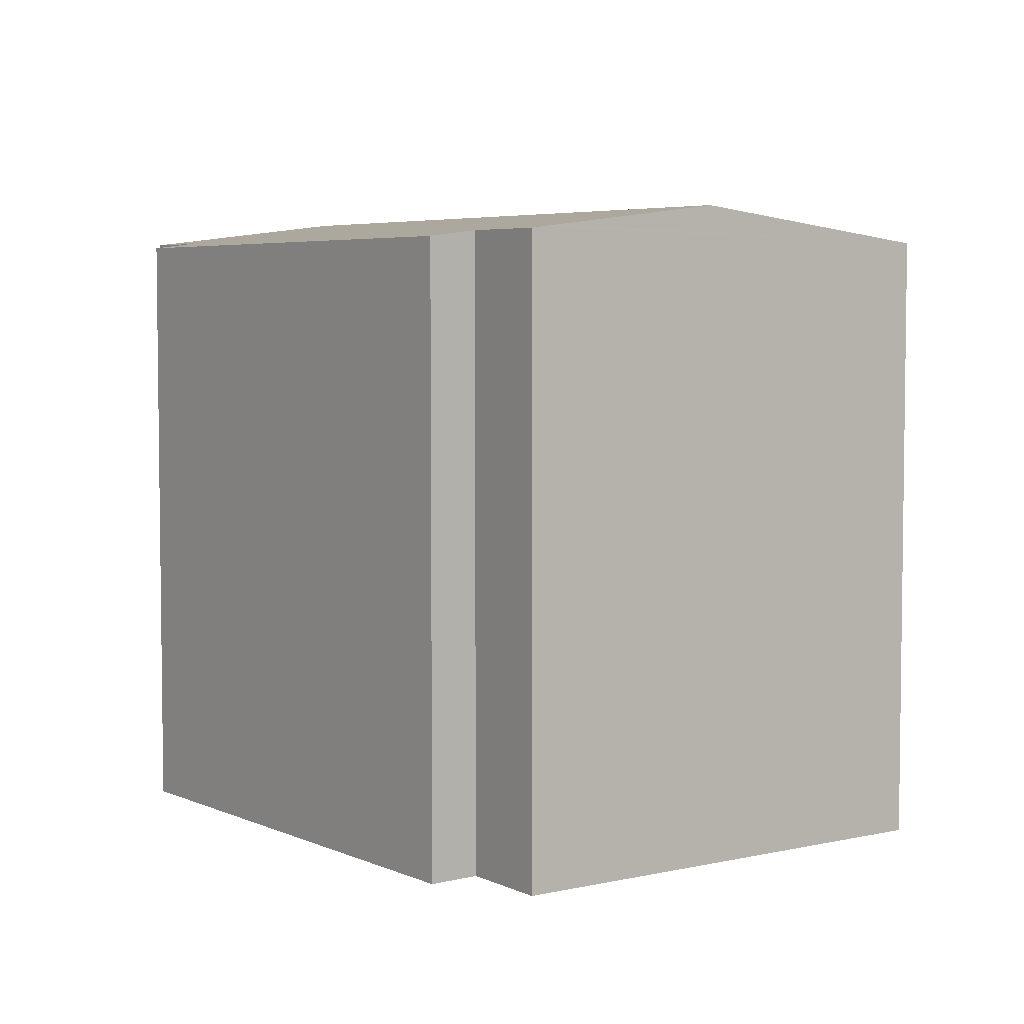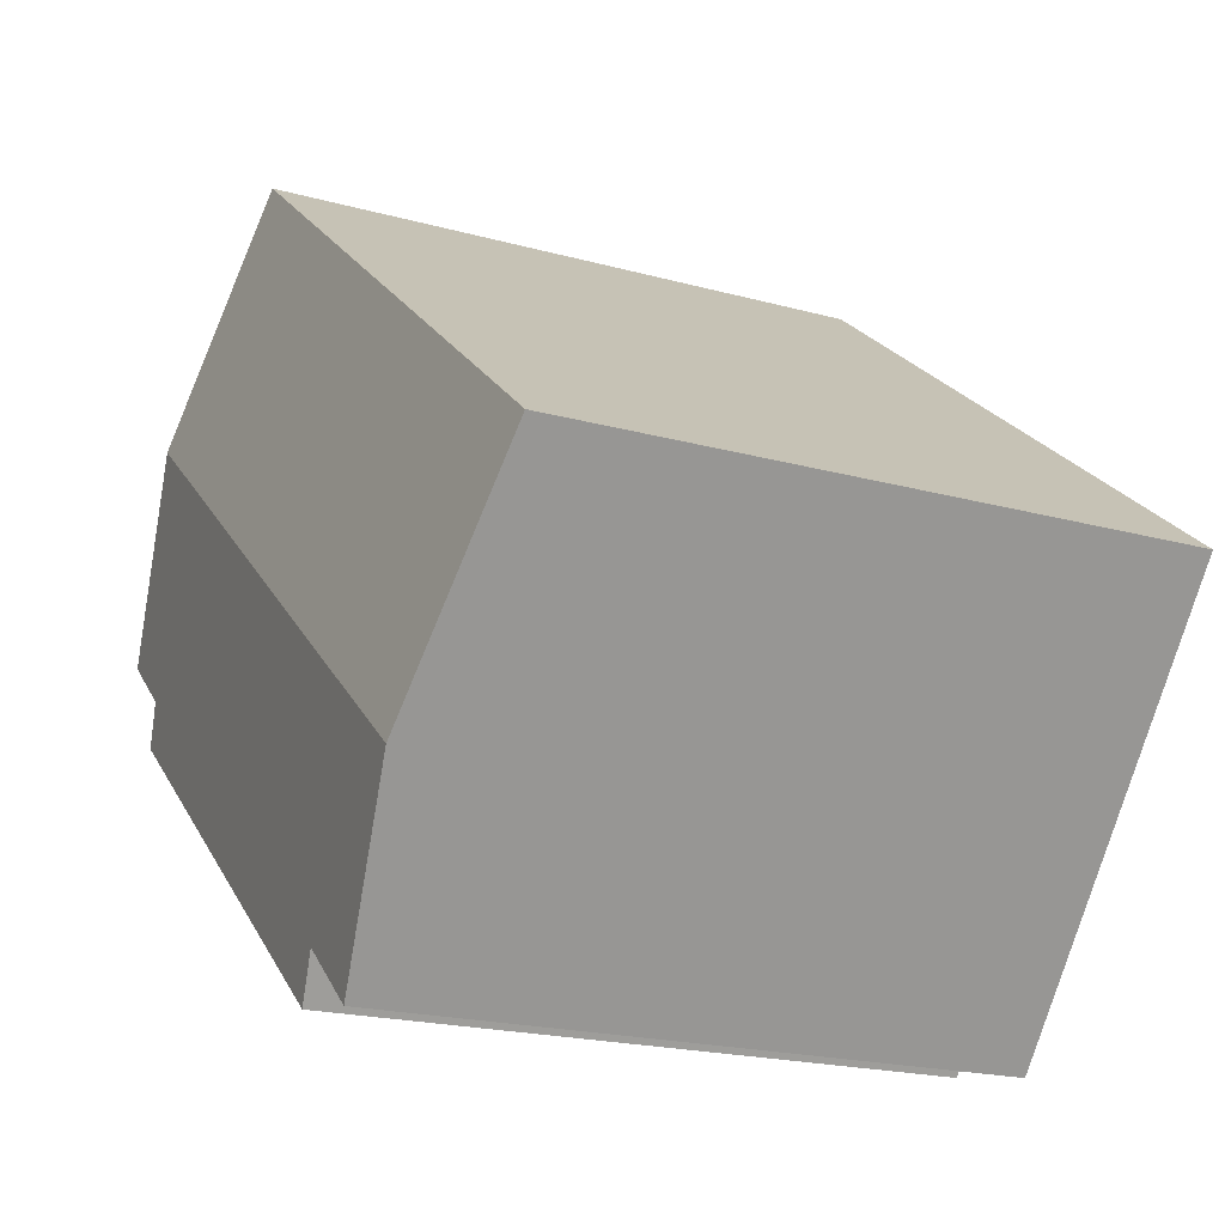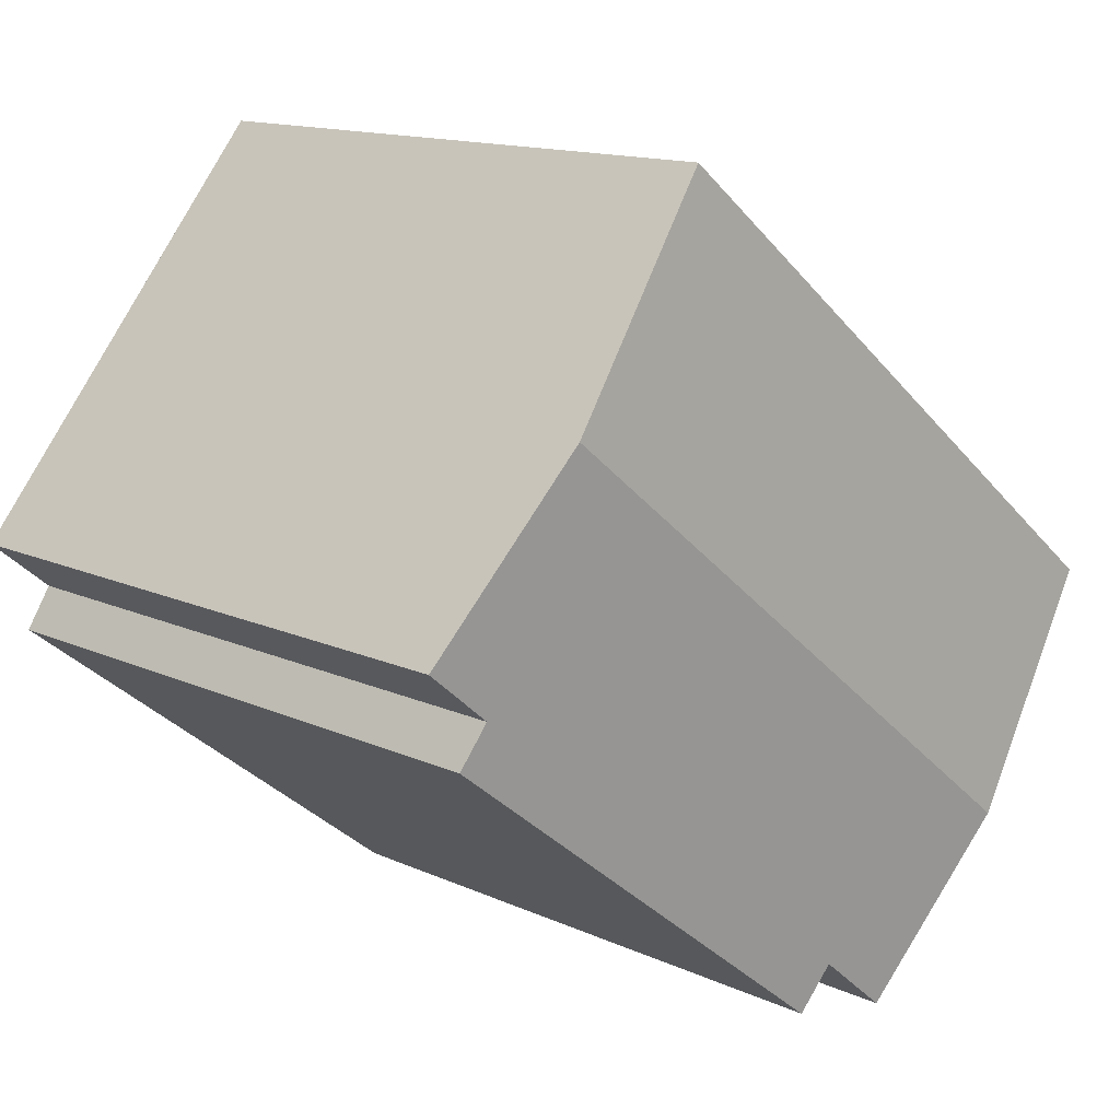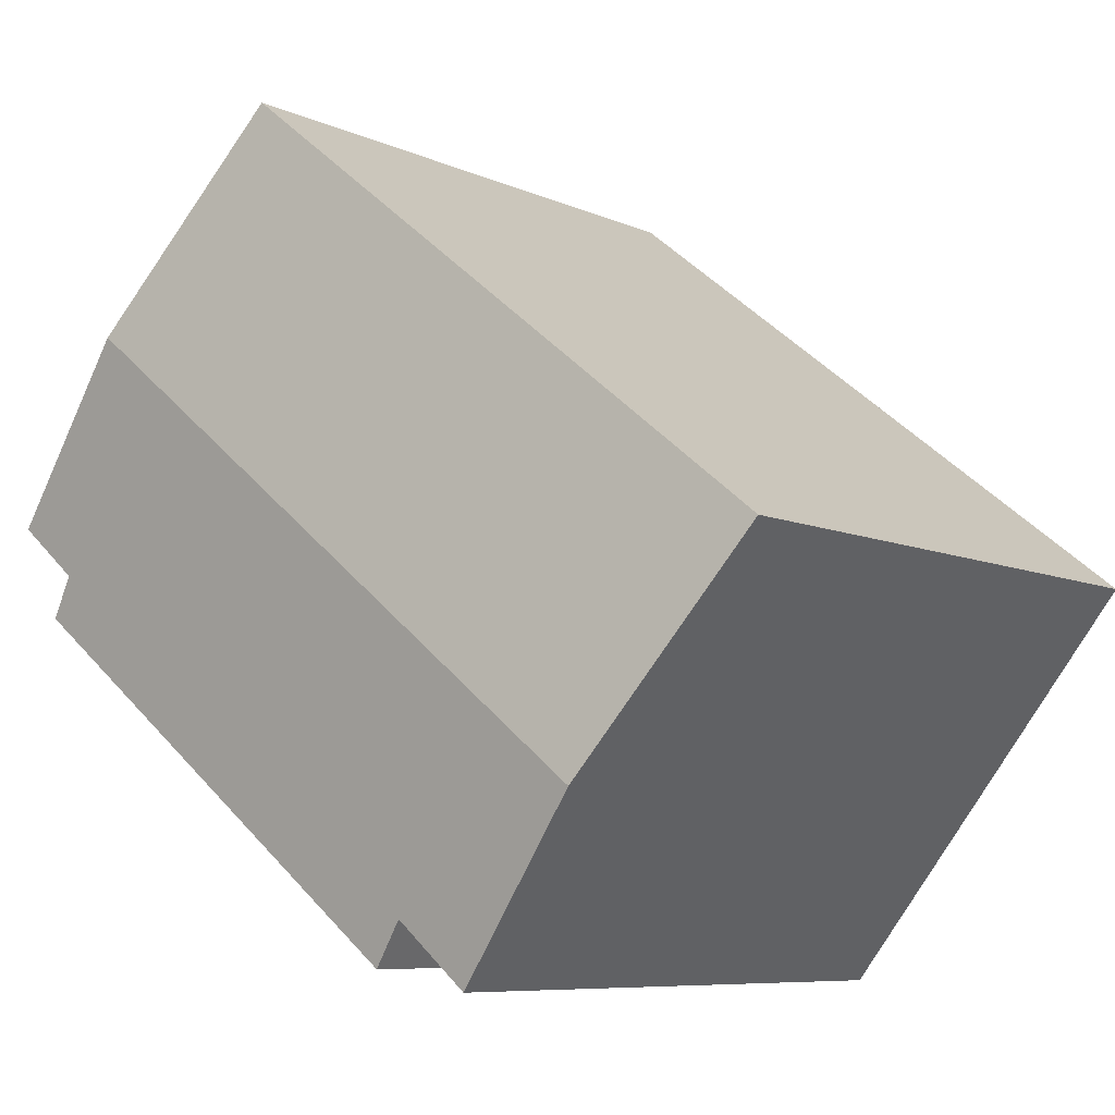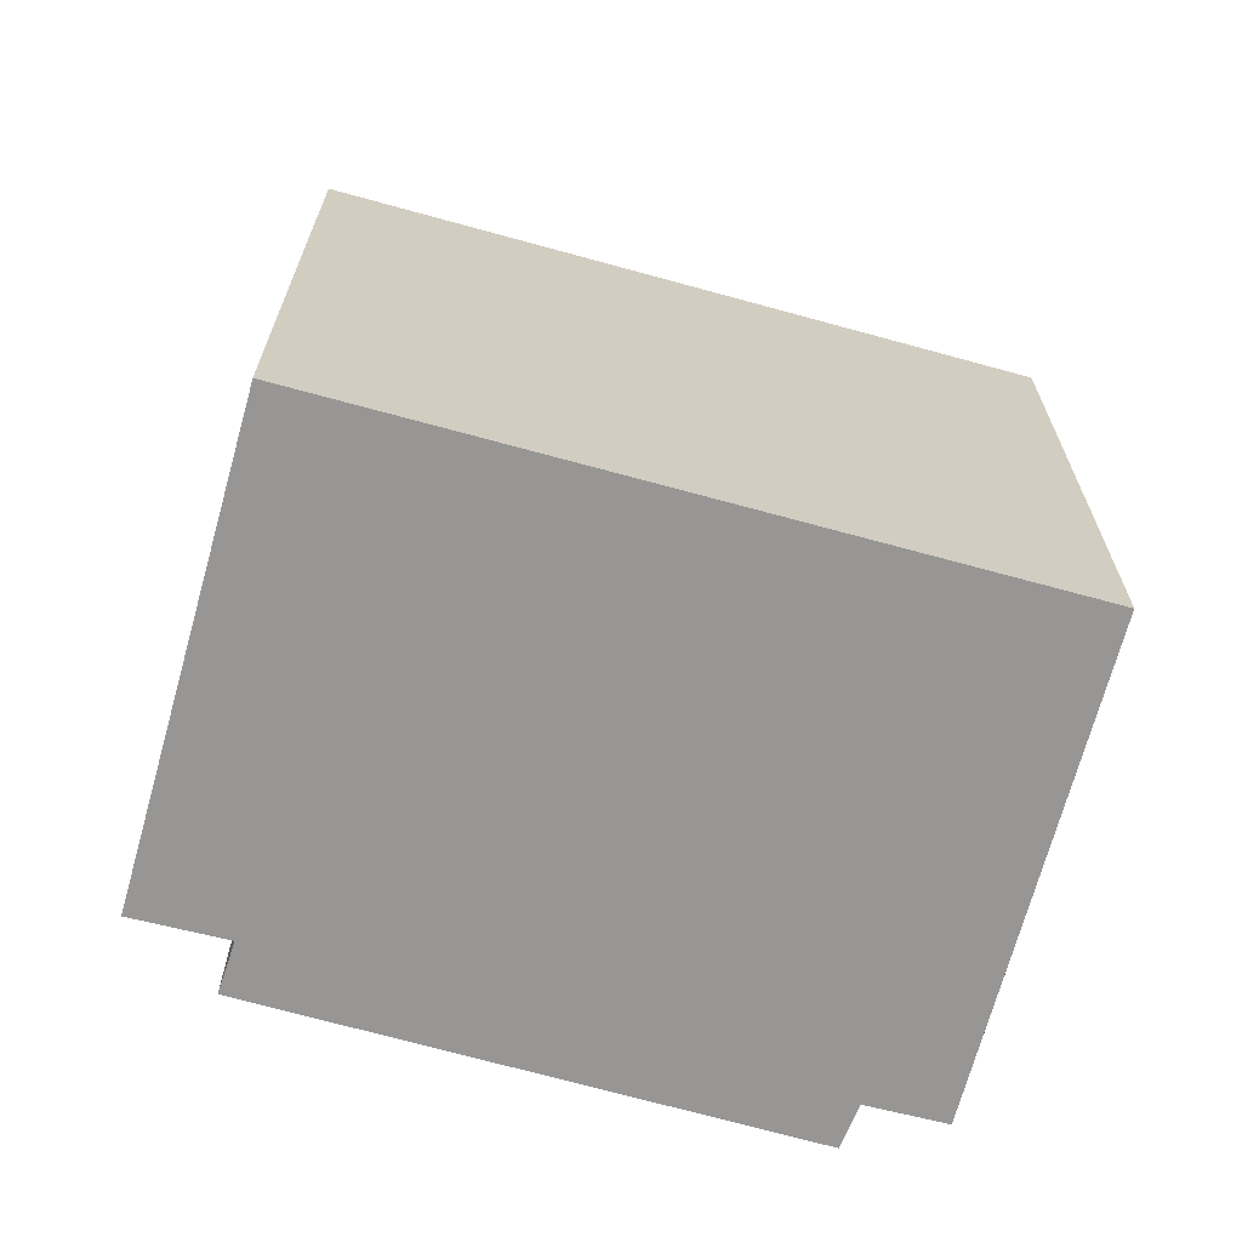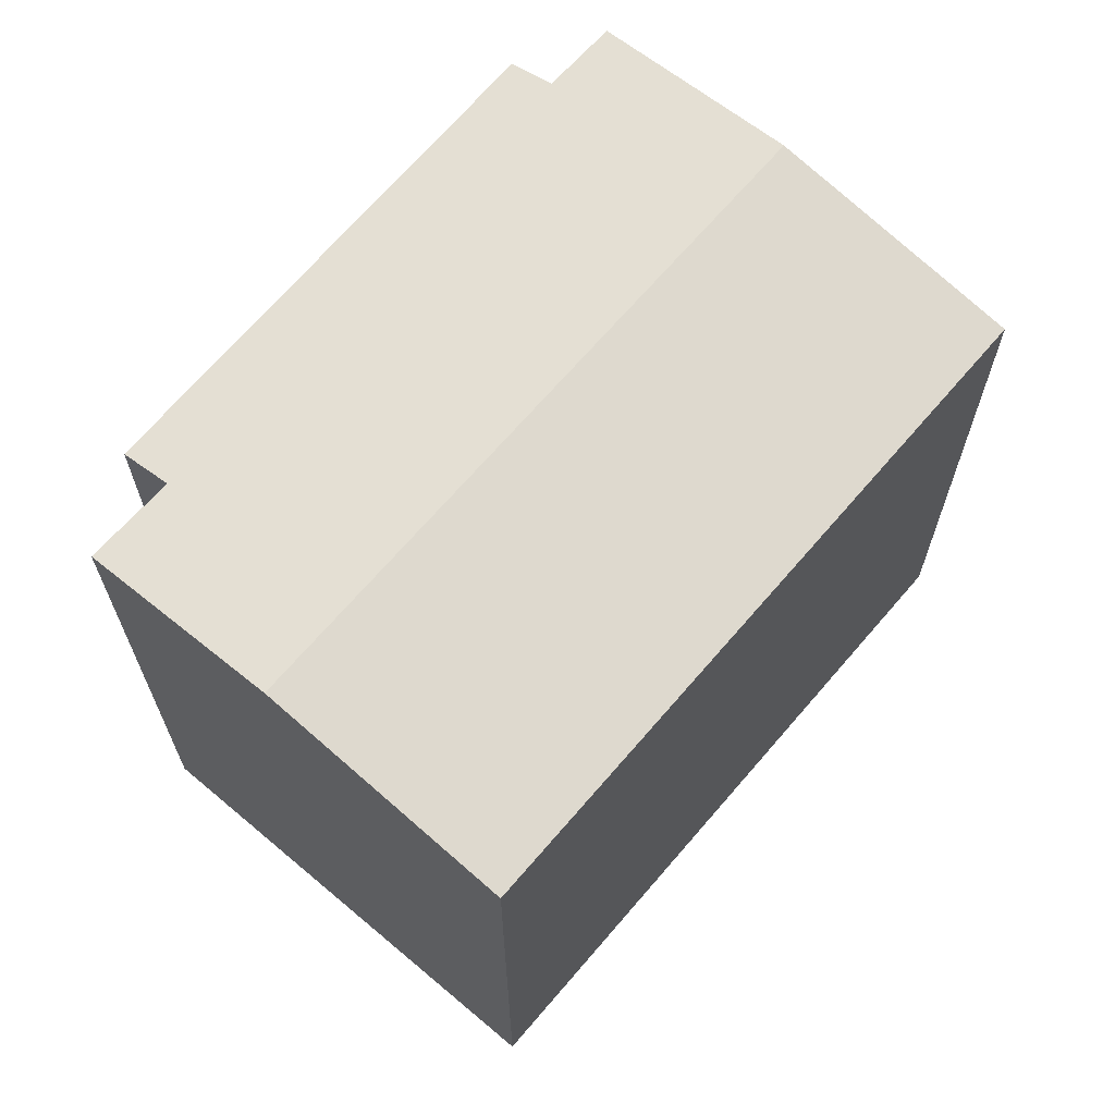
<metadata>
{"format":"obj","ext":"obj","renderer":"f3d","projection":"perspective","resolution":1024,"background":"white","views":[{"elev":4.9,"azim":-164.2,"up":"+Y"},{"elev":-20.0,"azim":-117.0,"up":"+Z"},{"elev":13.7,"azim":135.7,"up":"+Z"},{"elev":-7.7,"azim":-141.6,"up":"+Z"},{"elev":-68.0,"azim":-54.0,"up":"+Y"},{"elev":67.7,"azim":-88.0,"up":"+Y"}]}
</metadata>
<code>
v  6.435 13.65 -8.165
v  6.543 13.63 -8.279
v  6.532 13.63 -8.288
v  8.135 13.64 -6.946
v  6.053 13.73 -7.68
v  3.633 14.2 -4.61
v  15.95 14.2 5.18
v  17.66 13.61 0.314
v  18.2 13.49 -0.545
v  18.79 13.66 1.72
v  19.01 13.62 1.447
v  8.806 13.5 -7.889
v  0 13.49 8.26e-16
v  12.22 13.49 9.738
v  8.806 4.831e-16 -7.889
v  18.2 3.337e-17 -0.545
v  8.135 4.253e-16 -6.946
v  6.532 5.075e-16 -8.288
v  6.543 5.069e-16 -8.279
v  19.01 -8.86e-17 1.447
v  17.66 -1.923e-17 0.314
v  6.435 5e-16 -8.165
v  3.633 2.823e-16 -4.61
v  0 0 0
v  6.053 4.703e-16 -7.68
v  12.22 -5.963e-16 9.738
v  18.79 -1.053e-16 1.72
v  15.95 -3.172e-16 5.18
g defaultobject
f 1 2 3
f 2 1 4
f 4 1 5
f 4 5 6
f 4 6 7
f 4 7 8
f 4 8 9
f 8 7 10
f 8 10 11
f 9 12 4
f 13 7 6
f 7 13 14
f 9 15 12
f 15 9 16
f 17 2 4
f 2 17 3
f 3 17 18
f 18 17 19
f 20 8 11
f 8 20 21
f 12 17 4
f 17 12 15
f 5 13 6
f 13 5 1
f 13 1 3
f 13 3 18
f 13 18 22
f 13 22 23
f 13 23 24
f 23 22 25
f 24 14 13
f 14 24 26
f 26 7 14
f 7 26 10
f 10 26 11
f 11 26 27
f 11 27 20
f 27 26 28
f 21 9 8
f 9 21 16
f 16 17 15
f 23 26 24
f 26 23 25
f 26 25 22
f 26 22 18
f 26 18 19
f 26 19 17
f 26 17 21
f 21 17 16
f 26 21 28
f 28 21 27
f 27 21 20

</code>
